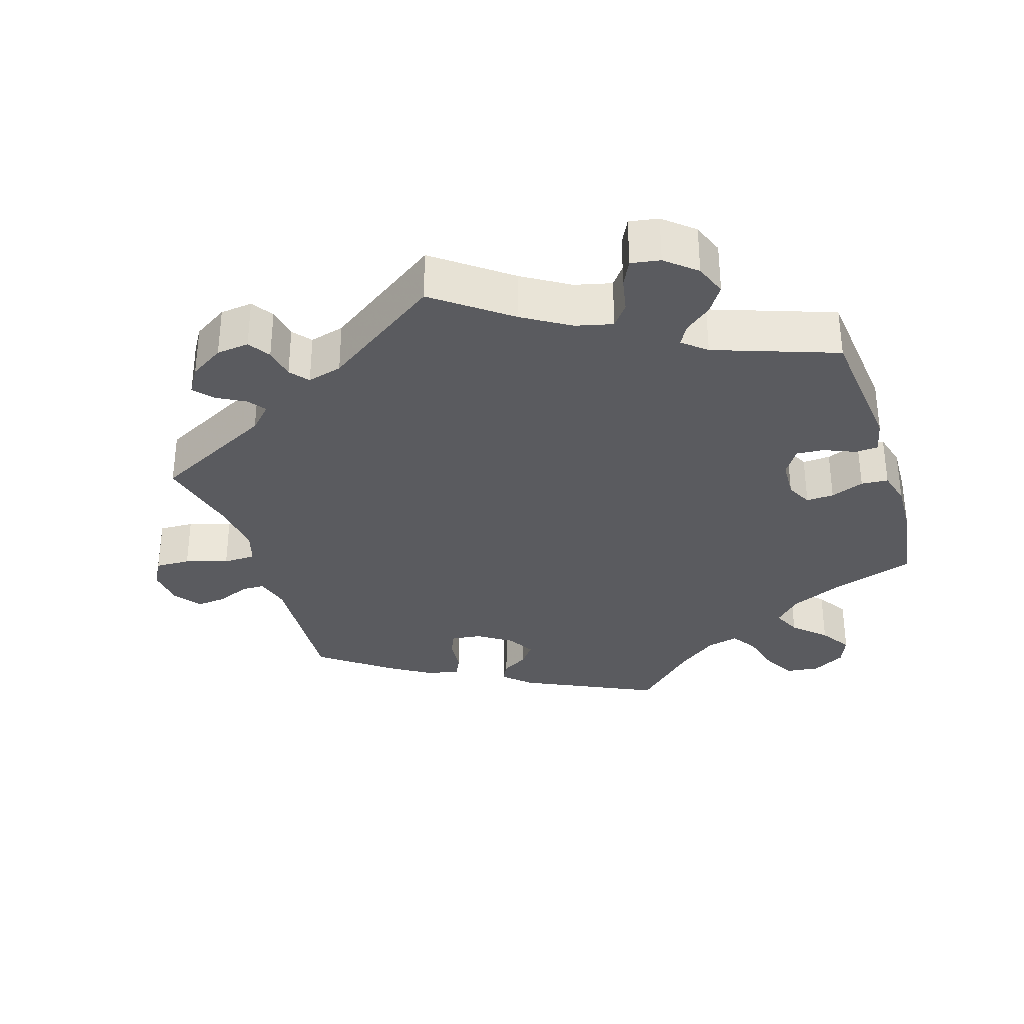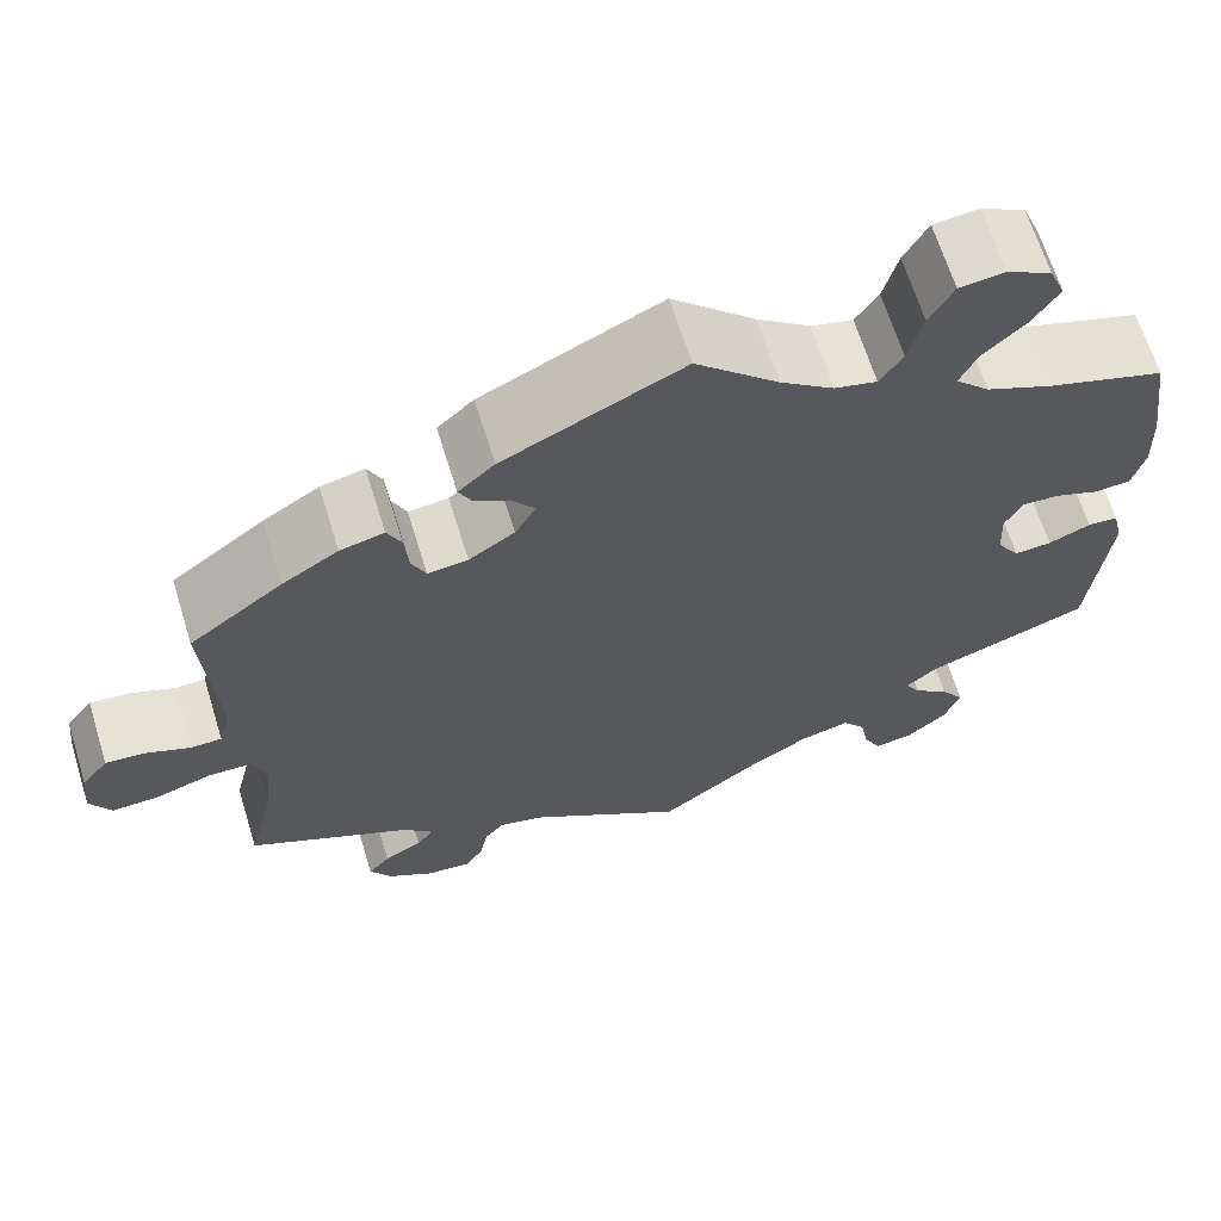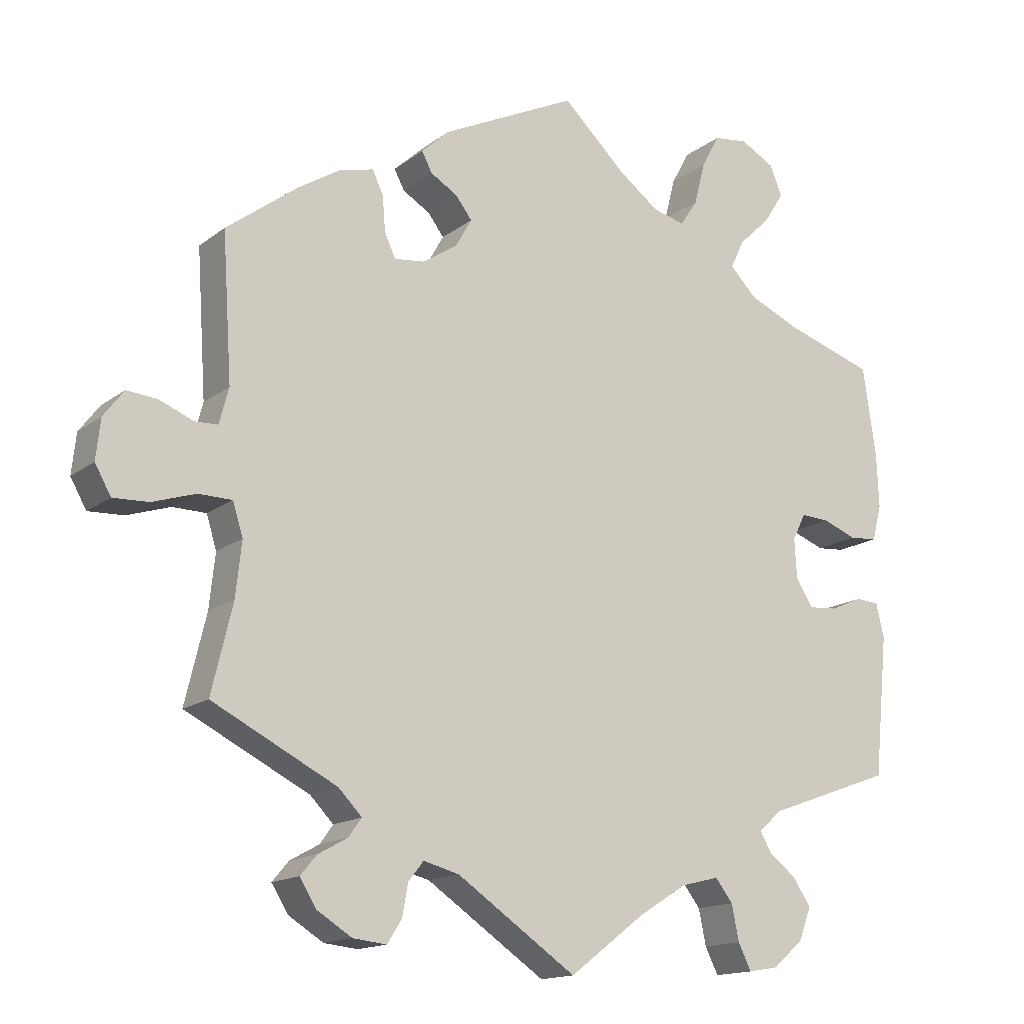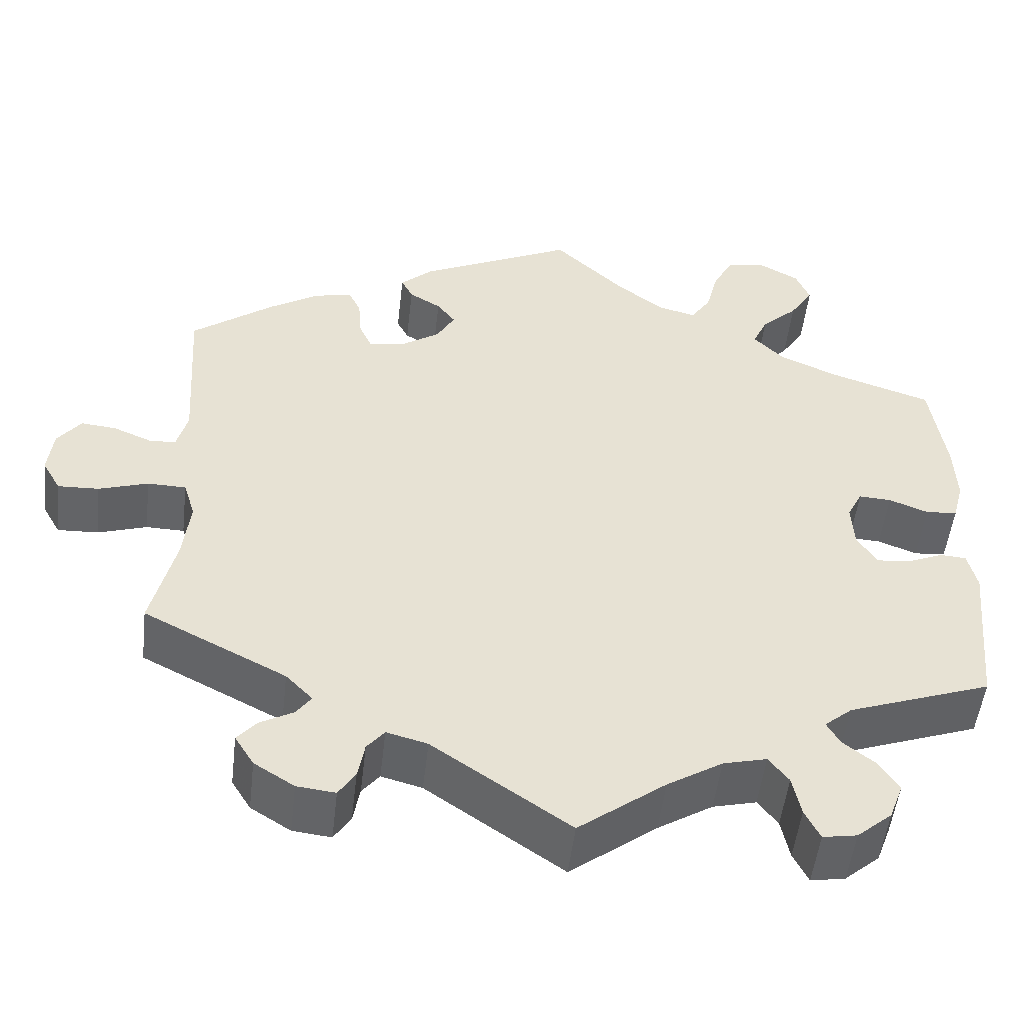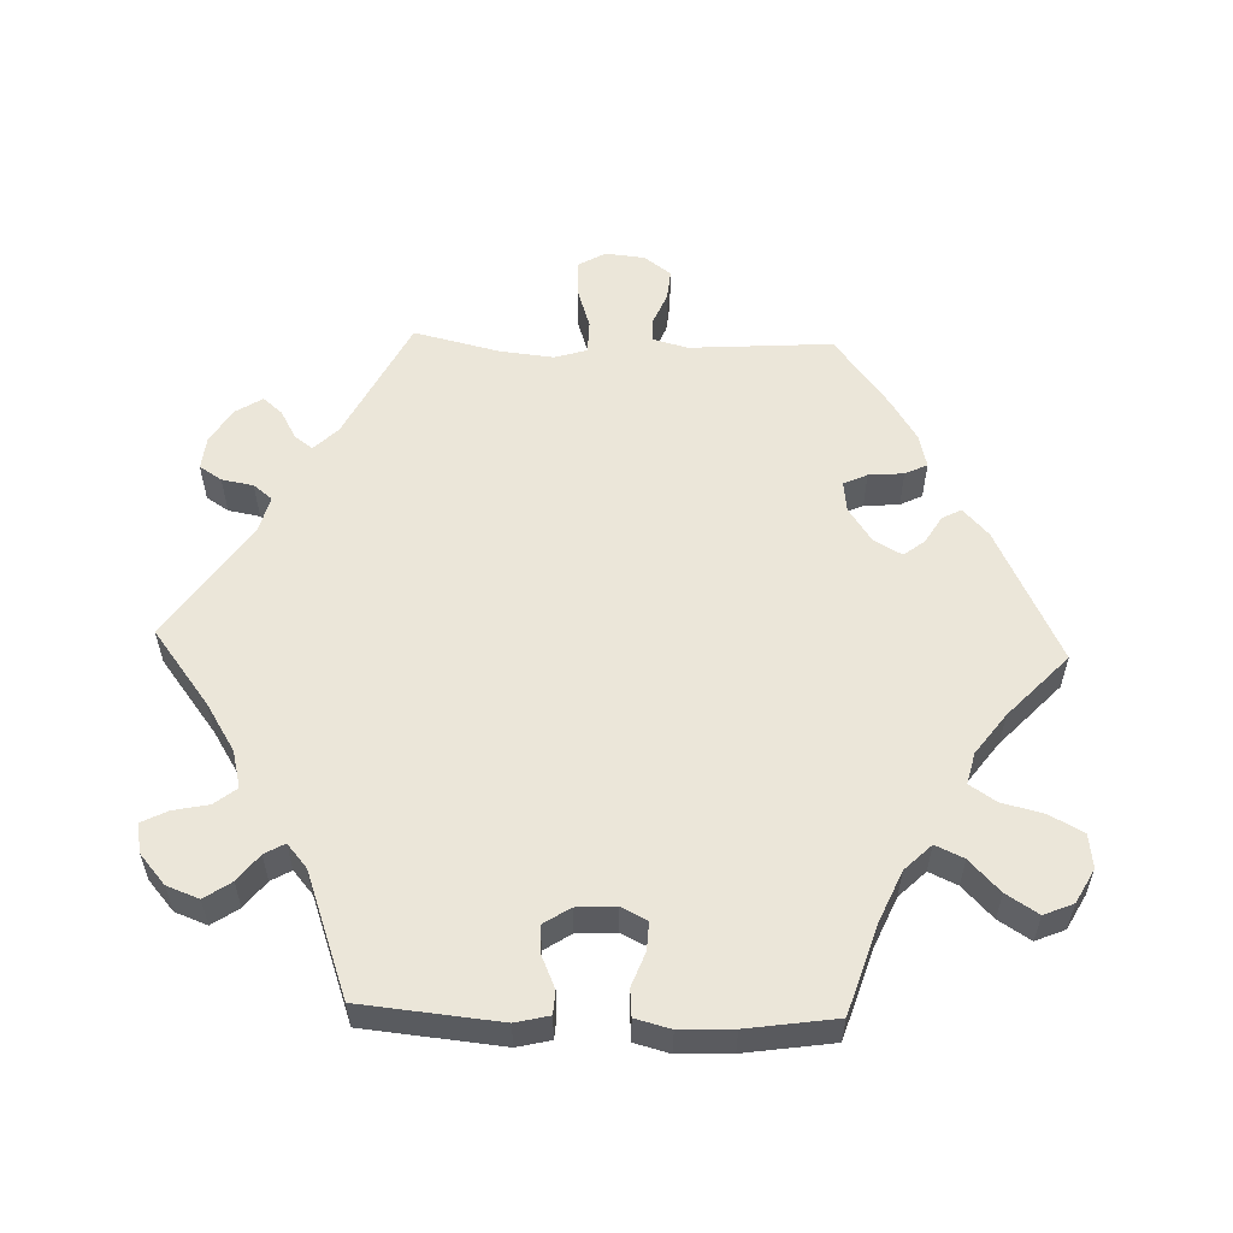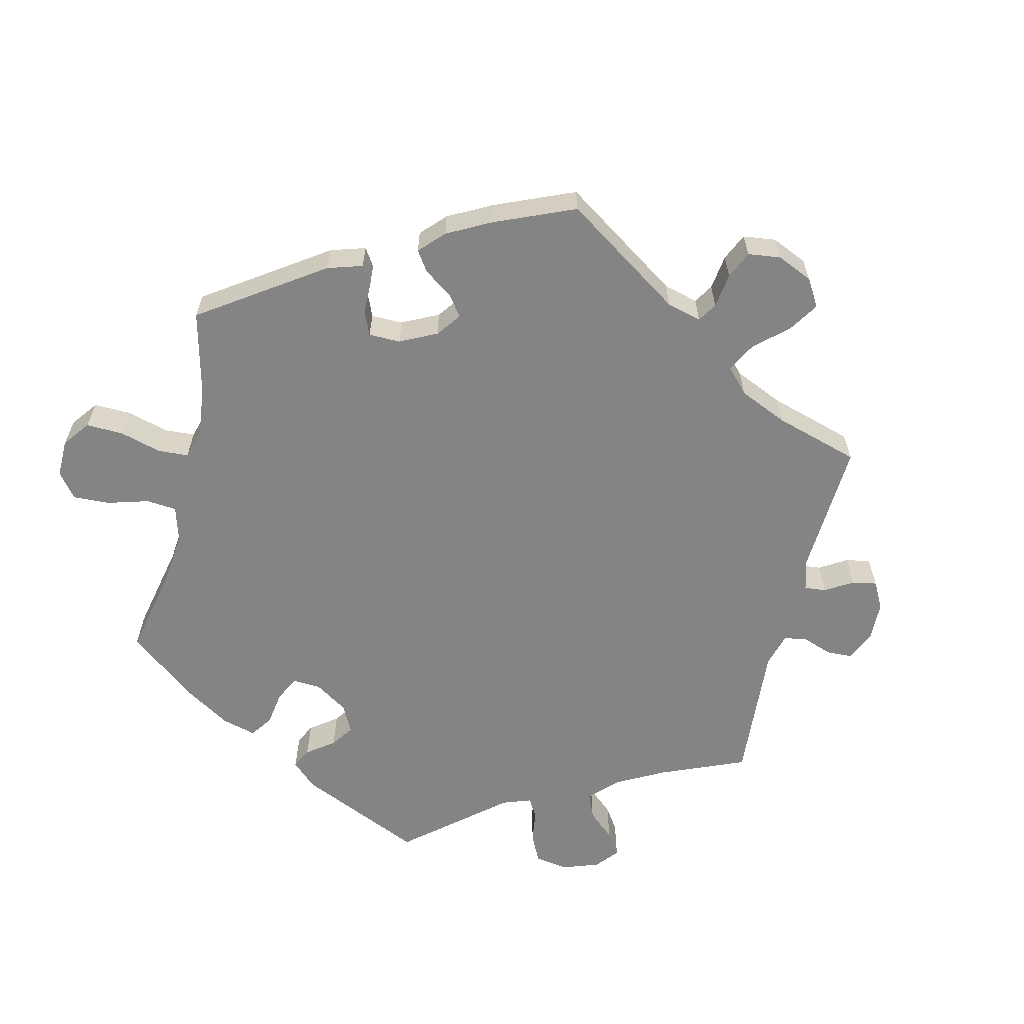
<metadata>
{"format":"obj","ext":"obj","renderer":"f3d","projection":"perspective","resolution":1024,"background":"white","views":[{"elev":-32.8,"azim":-162.2,"up":"+Y"},{"elev":65.9,"azim":162.8,"up":"+Z"},{"elev":-15.1,"azim":147.3,"up":"+Z"},{"elev":-51.2,"azim":173.4,"up":"+Z"},{"elev":56.7,"azim":-88.1,"up":"+Y"},{"elev":-61.3,"azim":46.5,"up":"+Y"}]}
</metadata>
<code>
v 0.187 0.07 0.488
v 0.225 0.07 0.453
v 0.211 0.07 0.426
v 0.173 0.07 0.403
v 0.151 0.07 0.374
v 0.173 0.07 0.335
v 0.221 0.07 0.303
v 0.263 0.07 0.298
v 0.278 0.07 0.331
v 0.282 0.07 0.38
v 0.297 0.07 0.411
v 0.343 0.07 0.4
v 0.402 0.07 0.363
v 0.5 0.07 0.289
v 0.487 0.07 0.09
v 0.5 0.07 0.041
v 0.532 0.07 0.04
v 0.578 0.07 0.059
v 0.62 0.07 0.063
v 0.648 0.07 0.026
v 0.654 0.07 -0.029
v 0.632 0.07 -0.068
v 0.583 0.07 -0.066
v 0.524 0.07 -0.047
v 0.478 0.07 -0.048
v 0.464 0.07 -0.093
v 0.472 0.07 -0.167
v 0.501 0.07 -0.288
v 0.33 0.07 -0.375
v 0.298 0.07 -0.408
v 0.316 0.07 -0.433
v 0.356 0.07 -0.455
v 0.379 0.07 -0.482
v 0.356 0.07 -0.519
v 0.308 0.07 -0.549
v 0.262 0.07 -0.554
v 0.242 0.07 -0.523
v 0.234 0.07 -0.479
v 0.213 0.07 -0.453
v 0.164 0.07 -0.466
v 0 0.07 -0.578
v -0.104 0.07 -0.499
v -0.17 0.07 -0.458
v -0.222 0.07 -0.445
v -0.246 0.07 -0.476
v -0.256 0.07 -0.525
v -0.274 0.07 -0.561
v -0.315 0.07 -0.554
v -0.357 0.07 -0.518
v -0.374 0.07 -0.473
v -0.349 0.07 -0.436
v -0.312 0.07 -0.407
v -0.296 0.07 -0.379
v -0.329 0.07 -0.351
v -0.501 0.07 -0.289
v -0.52 0.07 -0.096
v -0.509 0.07 -0.049
v -0.477 0.07 -0.047
v -0.433 0.07 -0.066
v -0.394 0.07 -0.069
v -0.37 0.07 -0.032
v -0.367 0.07 0.023
v -0.385 0.07 0.059
v -0.424 0.07 0.057
v -0.471 0.07 0.039
v -0.509 0.07 0.042
v -0.522 0.07 0.091
v -0.519 0.07 0.165
v -0.501 0.07 0.289
v -0.378 0.07 0.329
v -0.308 0.07 0.36
v -0.272 0.07 0.397
v -0.29 0.07 0.436
v -0.334 0.07 0.478
v -0.362 0.07 0.522
v -0.345 0.07 0.563
v -0.298 0.07 0.589
v -0.251 0.07 0.583
v -0.226 0.07 0.537
v -0.211 0.07 0.478
v -0.187 0.07 0.442
v -0.143 0.07 0.453
v -0.087 0.07 0.495
v 0 0.07 0.578
v 0.187 0 0.488
v 0.225 0 0.453
v 0.211 0 0.426
v 0.173 0 0.403
v 0.151 0 0.374
v 0.173 0 0.335
v 0.221 0 0.303
v 0.263 0 0.298
v 0.278 0 0.331
v 0.282 0 0.38
v 0.297 0 0.411
v 0.343 0 0.4
v 0.402 0 0.363
v 0.5 0 0.289
v 0.487 0 0.09
v 0.5 0 0.041
v 0.532 0 0.04
v 0.578 0 0.059
v 0.62 0 0.063
v 0.648 0 0.026
v 0.654 0 -0.029
v 0.632 0 -0.068
v 0.583 0 -0.066
v 0.524 0 -0.047
v 0.478 0 -0.048
v 0.464 0 -0.093
v 0.472 0 -0.167
v 0.501 0 -0.288
v 0.33 0 -0.375
v 0.298 0 -0.408
v 0.316 0 -0.433
v 0.356 0 -0.455
v 0.379 0 -0.482
v 0.356 0 -0.519
v 0.308 0 -0.549
v 0.262 0 -0.554
v 0.242 0 -0.523
v 0.234 0 -0.479
v 0.213 0 -0.453
v 0.164 0 -0.466
v 0 0 -0.578
v -0.104 0 -0.499
v -0.17 0 -0.458
v -0.222 0 -0.445
v -0.246 0 -0.476
v -0.256 0 -0.525
v -0.274 0 -0.561
v -0.315 0 -0.554
v -0.357 0 -0.518
v -0.374 0 -0.473
v -0.349 0 -0.436
v -0.312 0 -0.407
v -0.296 0 -0.379
v -0.329 0 -0.351
v -0.501 0 -0.289
v -0.52 0 -0.096
v -0.509 0 -0.049
v -0.477 0 -0.047
v -0.433 0 -0.066
v -0.394 0 -0.069
v -0.37 0 -0.032
v -0.367 0 0.023
v -0.385 0 0.059
v -0.424 0 0.057
v -0.471 0 0.039
v -0.509 0 0.042
v -0.522 0 0.091
v -0.519 0 0.165
v -0.501 0 0.289
v -0.378 0 0.329
v -0.308 0 0.36
v -0.272 0 0.397
v -0.29 0 0.436
v -0.334 0 0.478
v -0.362 0 0.522
v -0.345 0 0.563
v -0.298 0 0.589
v -0.251 0 0.583
v -0.226 0 0.537
v -0.211 0 0.478
v -0.187 0 0.442
v -0.143 0 0.453
v -0.087 0 0.495
v 0 0 0.578
f 83 84 1 2
f 82 83 2 3
f 81 82 3 4
f 77 78 79 80
f 77 80 81
f 76 77 81
f 73 74 75 76
f 72 73 76 81
f 71 72 81 4
f 67 68 69 70
f 64 65 66 67
f 63 64 67 70
f 62 63 70 71
f 56 57 58 59
f 54 55 56 59
f 53 54 59 60
f 49 50 51 52
f 49 52 53
f 48 49 53
f 45 46 47 48
f 44 45 48 53
f 43 44 53 60
f 40 41 42
f 39 40 42 43
f 35 36 37 38
f 35 38 39
f 34 35 39
f 31 32 33 34
f 30 31 34 39
f 29 30 39 43
f 27 28 29 43
f 21 22 23 24
f 21 24 25
f 20 21 25
f 17 18 19 20
f 16 17 20 25
f 15 16 25 26
f 13 14 15 26
f 9 10 11 12
f 8 9 12 13
f 62 71 4 5
f 61 62 5 6
f 60 61 6 7
f 43 60 7 8
f 26 27 43
f 8 13 26 43
f 86 85 168 167
f 87 86 167 166
f 88 87 166 165
f 164 163 162 161
f 165 164 161
f 165 161 160
f 160 159 158 157
f 165 160 157 156
f 88 165 156 155
f 154 153 152 151
f 151 150 149 148
f 154 151 148 147
f 155 154 147 146
f 143 142 141 140
f 143 140 139 138
f 144 143 138 137
f 136 135 134 133
f 137 136 133
f 137 133 132
f 132 131 130 129
f 137 132 129 128
f 144 137 128 127
f 126 125 124
f 127 126 124 123
f 122 121 120 119
f 123 122 119
f 123 119 118
f 118 117 116 115
f 123 118 115 114
f 127 123 114 113
f 127 113 112 111
f 108 107 106 105
f 109 108 105
f 109 105 104
f 104 103 102 101
f 109 104 101 100
f 110 109 100 99
f 110 99 98 97
f 96 95 94 93
f 97 96 93 92
f 89 88 155 146
f 90 89 146 145
f 91 90 145 144
f 92 91 144 127
f 127 111 110
f 127 110 97 92
f 1 85 86 2
f 2 86 87 3
f 3 87 88 4
f 4 88 89 5
f 5 89 90 6
f 6 90 91 7
f 7 91 92 8
f 8 92 93 9
f 9 93 94 10
f 10 94 95 11
f 11 95 96 12
f 12 96 97 13
f 13 97 98 14
f 14 98 99 15
f 15 99 100 16
f 16 100 101 17
f 17 101 102 18
f 18 102 103 19
f 19 103 104 20
f 20 104 105 21
f 21 105 106 22
f 22 106 107 23
f 23 107 108 24
f 24 108 109 25
f 25 109 110 26
f 26 110 111 27
f 27 111 112 28
f 28 112 113 29
f 29 113 114 30
f 30 114 115 31
f 31 115 116 32
f 32 116 117 33
f 33 117 118 34
f 34 118 119 35
f 35 119 120 36
f 36 120 121 37
f 37 121 122 38
f 38 122 123 39
f 39 123 124 40
f 40 124 125 41
f 41 125 126 42
f 42 126 127 43
f 43 127 128 44
f 44 128 129 45
f 45 129 130 46
f 46 130 131 47
f 47 131 132 48
f 48 132 133 49
f 49 133 134 50
f 50 134 135 51
f 51 135 136 52
f 52 136 137 53
f 53 137 138 54
f 54 138 139 55
f 55 139 140 56
f 56 140 141 57
f 57 141 142 58
f 58 142 143 59
f 59 143 144 60
f 60 144 145 61
f 61 145 146 62
f 62 146 147 63
f 63 147 148 64
f 64 148 149 65
f 65 149 150 66
f 66 150 151 67
f 67 151 152 68
f 68 152 153 69
f 69 153 154 70
f 70 154 155 71
f 71 155 156 72
f 72 156 157 73
f 73 157 158 74
f 74 158 159 75
f 75 159 160 76
f 76 160 161 77
f 77 161 162 78
f 78 162 163 79
f 79 163 164 80
f 80 164 165 81
f 81 165 166 82
f 82 166 167 83
f 83 167 168 84
f 84 168 85 1

</code>
